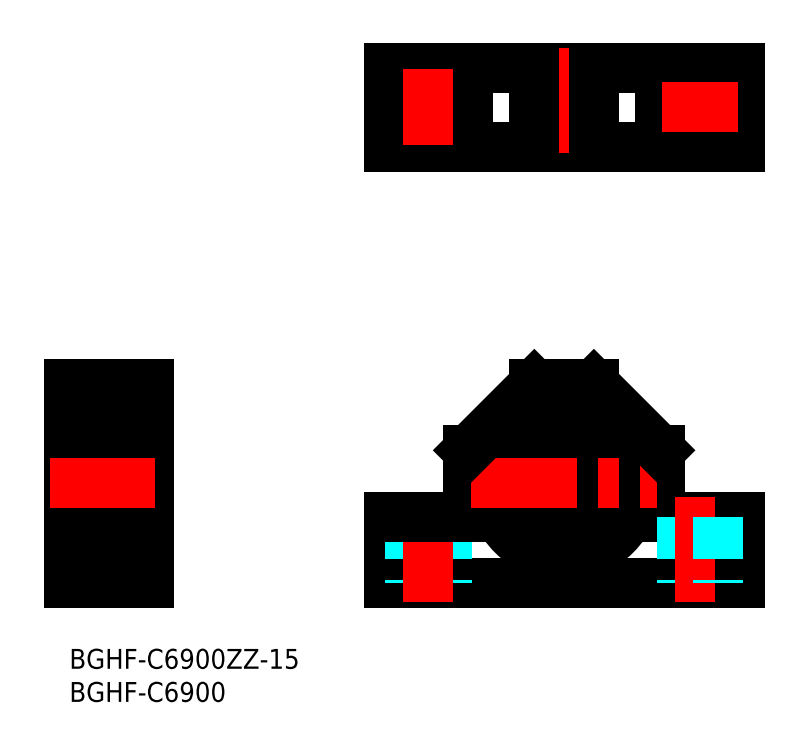
<metadata>
{"format":"dxf","ext":"dxf","renderer":"ezdxf+matplotlib","layout":"modelspace","background":"white","min_lineweight":24,"dpi":150}
</metadata>
<code>
0
SECTION
2
ENTITIES
0
LINE
8
MSM_CONTINUOUS
10
89.23
20
20
30
0
11
89.23
21
30
31
0
0
LINE
8
MSM_CONTINUOUS
10
60.23
20
20
30
0
11
60.23
21
30
31
0
0
CIRCLE
8
MSM_CONTINUOUS
10
74.73
20
25
30
0
40
11
0
LINE
8
MSM_CENTER
10
74.73
20
39
30
0
11
74.73
21
11
31
0
0
LINE
8
MSM_CONTINUOUS
10
101.2
20
10
30
0
11
48.23
21
10
31
0
0
LINE
8
MSM_CONTINUOUS
10
48.23
20
10
30
0
11
48.23
21
20
31
0
0
LINE
8
MSM_DASHED
10
51.48
20
20
30
0
11
51.48
21
10
31
0
0
LINE
8
MSM_DASHED
10
56.98
20
20
30
0
11
56.98
21
10
31
0
0
LINE
8
MSM_CENTER
10
54.23
20
23
30
0
11
54.23
21
7
31
0
0
LINE
8
MSM_CONTINUOUS
10
48.23
20
20
30
0
11
60.23
21
20
31
0
0
LINE
8
MSM_CONTINUOUS
10
101.2
20
20
30
0
11
89.23
21
20
31
0
0
LINE
8
MSM_DASHED
10
92.48
20
20
30
0
11
92.48
21
10
31
0
0
LINE
8
MSM_CENTER
10
95.23
20
23
30
0
11
95.23
21
7
31
0
0
LINE
8
MSM_CONTINUOUS
10
12
20
10
30
0
11
12
21
40
31
0
0
LINE
8
MSM_CONTINUOUS
10
0
20
40
30
0
11
0
21
10
31
0
0
LINE
8
MSM_CONTINUOUS
10
101.2
20
10
30
0
11
101.2
21
20
31
0
0
LINE
8
MSM_DASHED
10
97.98
20
20
30
0
11
97.98
21
10
31
0
0
LINE
8
MSM_CONTINUOUS
10
0
20
10
30
0
11
12
21
10
31
0
0
LINE
8
MSM_CONTINUOUS
10
0
20
15.5
30
0
11
2
21
15.5
31
0
0
LINE
8
MSM_CONTINUOUS
10
70.23
20
40
30
0
11
79.23
21
40
31
0
0
LINE
8
MSM_CONTINUOUS
10
0
20
40
30
0
11
12
21
40
31
0
0
LINE
8
MSM_CONTINUOUS
10
0
20
34.5
30
0
11
2
21
34.5
31
0
0
LINE
8
MSM_CONTINUOUS
10
8
20
13.5
30
0
11
8
21
36.5
31
0
0
CIRCLE
8
MSM_CONTINUOUS
10
95.23
20
81.81
30
0
40
2.75
0
LINE
8
MSM_CONTINUOUS
10
101.2
20
75.81
30
0
11
101.2
21
87.81
31
0
0
LINE
8
MSM_CENTER
10
95.23
20
87.56
30
0
11
95.23
21
76.06
31
0
0
LINE
8
MSM_CONTINUOUS
10
89.23
20
87.81
30
0
11
89.23
21
75.81
31
0
0
LINE
8
MSM_CONTINUOUS
10
101.2
20
75.81
30
0
11
48.23
21
75.81
31
0
0
LINE
8
MSM_CONTINUOUS
10
48.23
20
87.81
30
0
11
101.2
21
87.81
31
0
0
LINE
8
MSM_CENTER
10
48.48
20
81.81
30
0
11
59.98
21
81.81
31
0
0
LINE
8
MSM_CENTER
10
74.73
20
90.81
30
0
11
74.73
21
72.81
31
0
0
LINE
8
MSM_CONTINUOUS
10
60.23
20
87.81
30
0
11
60.23
21
75.81
31
0
0
LINE
8
MSM_CONTINUOUS
10
48.23
20
75.81
30
0
11
48.23
21
87.81
31
0
0
CIRCLE
8
MSM_CONTINUOUS
10
54.23
20
81.81
30
0
40
2.75
0
LINE
8
MSM_CENTER
10
54.23
20
87.56
30
0
11
54.23
21
76.06
31
0
0
LINE
8
MSM_CONTINUOUS
10
2.3
20
14
30
0
11
8
21
14
31
0
0
LINE
8
MSM_CONTINUOUS
10
2.3
20
20
30
0
11
7.7
21
20
31
0
0
LINE
8
MSM_CONTINUOUS
10
2.3
20
30
30
0
11
7.7
21
30
31
0
0
LINE
8
MSM_CONTINUOUS
10
2.3
20
36
30
0
11
8
21
36
31
0
0
LINE
8
MSM_CONTINUOUS
10
2
20
35.7
30
0
11
2
21
14.3
31
0
0
ARC
8
MSM_CONTINUOUS
10
2.3
20
35.7
30
0
40
0.3
50
90
51
180
0
ARC
8
MSM_CONTINUOUS
10
7.7
20
35.7
30
0
40
0.3
50
0
51
90
0
ARC
8
MSM_CONTINUOUS
10
7.7
20
30.3
30
0
40
0.3
50
270
51
0
0
ARC
8
MSM_CONTINUOUS
10
2.3
20
30.3
30
0
40
0.3
50
180
51
270
0
ARC
8
MSM_CONTINUOUS
10
2.3
20
14.3
30
0
40
0.3
50
180
51
270
0
ARC
8
MSM_CONTINUOUS
10
7.7
20
14.3
30
0
40
0.3
50
270
51
0
0
ARC
8
MSM_CONTINUOUS
10
7.7
20
19.7
30
0
40
0.3
50
0
51
90
0
ARC
8
MSM_CONTINUOUS
10
2.3
20
19.7
30
0
40
0.3
50
90
51
180
0
CIRCLE
8
MSM_CONTINUOUS
10
74.73
20
25
30
0
40
5
0
ARC
8
MSM_CONTINUOUS
10
79.25
20
16.64
30
0
40
2
50
196.3
51
253.2
0
LINE
8
MSM_CONTINUOUS
10
77.31
20
16.14
30
0
11
77.33
21
16.08
31
0
0
ARC
8
MSM_CONTINUOUS
10
79.28
20
16.72
30
0
40
2.05
50
62.78
51
196.3
0
ARC
8
MSM_CONTINUOUS
10
81.16
20
20.36
30
0
40
2.05
50
242.8
51
328
0
ARC
8
MSM_CONTINUOUS
10
74.73
20
24.37
30
0
40
9.625
50
328
51
212
0
ARC
8
MSM_CONTINUOUS
10
68.31
20
20.36
30
0
40
2.05
50
212
51
297.2
0
ARC
8
MSM_CONTINUOUS
10
70.18
20
16.72
30
0
40
2.05
50
343.7
51
117.2
0
LINE
8
MSM_CONTINUOUS
10
72.13
20
16.08
30
0
11
72.15
21
16.14
31
0
0
ARC
8
MSM_CONTINUOUS
10
70.21
20
16.64
30
0
40
2
50
286.8
51
343.7
0
CIRCLE
8
MSM_CONTINUOUS
10
79.28
20
16.72
30
0
40
1
0
CIRCLE
8
MSM_CONTINUOUS
10
70.18
20
16.72
30
0
40
1
0
LINE
8
MSM_CONTINUOUS
10
9
20
36.5
30
0
11
9
21
14.64
31
0
0
LINE
8
MSM_CONTINUOUS
10
9
20
14.64
30
0
11
8
21
14.64
31
0
0
LINE
8
MSM_CONTINUOUS
10
9
20
18.77
30
0
11
8
21
18.77
31
0
0
LINE
8
MSM_CONTINUOUS
10
9
20
34
30
0
11
8
21
34
31
0
0
LINE
8
MSM_CONTINUOUS
10
9.15
20
36.5
30
0
11
8
21
36.5
31
0
0
LINE
8
MSM_CONTINUOUS
10
9.15
20
13.5
30
0
11
8
21
13.5
31
0
0
LINE
8
MSM_CONTINUOUS
10
9.15
20
36.5
30
0
11
9.15
21
13.5
31
0
0
LINE
8
MSM_CONTINUOUS
10
12
20
36
30
0
11
9.15
21
36
31
0
0
LINE
8
MSM_CONTINUOUS
10
12
20
14
30
0
11
9.15
21
14
31
0
0
LINE
8
MSM_CENTER
10
89.48
20
81.81
30
0
11
101
21
81.81
31
0
0
CIRCLE
8
MSM_CONTINUOUS
10
5
20
33
30
0
40
1.587
0
LINE
8
MSM_CONTINUOUS
10
3.132
20
33.99
30
0
11
2.432
21
33.55
31
0
0
LINE
8
MSM_CONTINUOUS
10
2.932
20
34.1
30
0
11
2.232
21
33.66
31
0
0
ARC
8
MSM_CONTINUOUS
10
2.432
20
32.05
30
0
40
0.2
50
180
51
270
0
LINE
8
MSM_CONTINUOUS
10
2.1
20
31.7
30
0
11
2.35
21
31.7
31
0
0
ARC
8
MSM_CONTINUOUS
10
2.1
20
31.6
30
0
40
0.1
50
90.01
51
180
0
LINE
8
MSM_CONTINUOUS
10
2.961
20
31.48
30
0
11
3.125
21
31.93
31
0
0
LINE
8
MSM_CONTINUOUS
10
2.35
20
31.7
30
0
11
2.584
21
31.42
31
0
0
ARC
8
MSM_CONTINUOUS
10
2.737
20
31.55
30
0
40
0.1994
50
220.1
51
270.1
0
LINE
8
MSM_CONTINUOUS
10
2.737
20
31.35
30
0
11
2.773
21
31.35
31
0
0
ARC
8
MSM_CONTINUOUS
10
2.773
20
31.55
30
0
40
0.1998
50
270
51
340.2
0
LINE
8
MSM_CONTINUOUS
10
3.219
20
32
30
0
11
3.767
21
32
31
0
0
LINE
8
MSM_CONTINUOUS
10
2.432
20
33.55
30
0
11
2.432
21
32.05
31
0
0
LINE
8
MSM_CONTINUOUS
10
2.232
20
33.66
30
0
11
2.232
21
32.05
31
0
0
LINE
8
MSM_CONTINUOUS
10
2.882
20
31.85
30
0
11
2.882
21
32.05
31
0
0
LINE
8
MSM_CONTINUOUS
10
2.432
20
31.85
30
0
11
2.882
21
31.85
31
0
0
LINE
8
MSM_CONTINUOUS
10
2.882
20
32.05
30
0
11
2.432
21
32.05
31
0
0
ARC
8
MSM_CONTINUOUS
10
3.219
20
31.9
30
0
40
0.09992
50
89.99
51
160.2
0
LINE
8
MSM_CONTINUOUS
10
2.1
20
34.7
30
0
11
2.41
21
34.7
31
0
0
ARC
8
MSM_CONTINUOUS
10
2.1
20
34.8
30
0
40
0.1
50
180
51
270
0
LINE
8
MSM_CONTINUOUS
10
3.253
20
34
30
0
11
3.767
21
34
31
0
0
ARC
8
MSM_CONTINUOUS
10
2.801
20
34.7
30
0
40
0.2982
50
5.004
51
140.2
0
LINE
8
MSM_CONTINUOUS
10
2.899
20
34.71
30
0
11
2.932
21
34.1
31
0
0
ARC
8
MSM_CONTINUOUS
10
2.562
20
34.57
30
0
40
0.1988
50
139.7
51
225.4
0
LINE
8
MSM_CONTINUOUS
10
2.563
20
34.57
30
0
11
2.726
21
34.76
31
0
0
LINE
8
MSM_CONTINUOUS
10
2.705
20
34.43
30
0
11
2.563
21
34.57
31
0
0
LINE
8
MSM_CONTINUOUS
10
2.563
20
34.29
30
0
11
2.705
21
34.43
31
0
0
LINE
8
MSM_CONTINUOUS
10
2.41
20
34.7
30
0
11
2.572
21
34.89
31
0
0
LINE
8
MSM_CONTINUOUS
10
2.563
20
34.29
30
0
11
2.422
21
34.43
31
0
0
ARC
8
MSM_CONTINUOUS
10
2.801
20
34.7
30
0
40
0.09802
50
4.545
51
140.2
0
ARC
8
MSM_CONTINUOUS
10
3.252
20
34.1
30
0
40
0.09964
50
185
51
270.4
0
LINE
8
MSM_CONTINUOUS
10
3.098
20
34.73
30
0
11
3.153
21
34.09
31
0
0
LINE
8
MSM_CONTINUOUS
10
3.132
20
34.33
30
0
11
3.132
21
33.99
31
0
0
LINE
8
MSM_CONTINUOUS
10
6.868
20
33.99
30
0
11
7.568
21
33.55
31
0
0
LINE
8
MSM_CONTINUOUS
10
7.068
20
34.1
30
0
11
7.768
21
33.66
31
0
0
ARC
8
MSM_CONTINUOUS
10
7.568
20
32.05
30
0
40
0.2
50
270
51
0.006916
0
LINE
8
MSM_CONTINUOUS
10
7.9
20
31.7
30
0
11
7.65
21
31.7
31
0
0
ARC
8
MSM_CONTINUOUS
10
7.9
20
31.6
30
0
40
0.1
50
0.004001
51
89.99
0
LINE
8
MSM_CONTINUOUS
10
7.039
20
31.48
30
0
11
6.875
21
31.93
31
0
0
LINE
8
MSM_CONTINUOUS
10
7.65
20
31.7
30
0
11
7.416
21
31.42
31
0
0
ARC
8
MSM_CONTINUOUS
10
7.263
20
31.55
30
0
40
0.1994
50
269.9
51
319.9
0
LINE
8
MSM_CONTINUOUS
10
7.263
20
31.35
30
0
11
7.227
21
31.35
31
0
0
ARC
8
MSM_CONTINUOUS
10
7.227
20
31.55
30
0
40
0.1998
50
199.8
51
270
0
LINE
8
MSM_CONTINUOUS
10
6.781
20
32
30
0
11
6.233
21
32
31
0
0
LINE
8
MSM_CONTINUOUS
10
7.568
20
33.55
30
0
11
7.568
21
32.05
31
0
0
LINE
8
MSM_CONTINUOUS
10
7.768
20
33.66
30
0
11
7.768
21
32.05
31
0
0
LINE
8
MSM_CONTINUOUS
10
7.118
20
31.85
30
0
11
7.118
21
32.05
31
0
0
LINE
8
MSM_CONTINUOUS
10
7.568
20
31.85
30
0
11
7.118
21
31.85
31
0
0
LINE
8
MSM_CONTINUOUS
10
7.118
20
32.05
30
0
11
7.568
21
32.05
31
0
0
ARC
8
MSM_CONTINUOUS
10
6.781
20
31.9
30
0
40
0.09992
50
19.82
51
90.01
0
LINE
8
MSM_CONTINUOUS
10
7.9
20
34.7
30
0
11
7.59
21
34.7
31
0
0
ARC
8
MSM_CONTINUOUS
10
7.9
20
34.8
30
0
40
0.1
50
270
51
360
0
LINE
8
MSM_CONTINUOUS
10
6.747
20
34
30
0
11
6.233
21
34
31
0
0
ARC
8
MSM_CONTINUOUS
10
7.199
20
34.7
30
0
40
0.2982
50
39.85
51
175
0
LINE
8
MSM_CONTINUOUS
10
7.101
20
34.71
30
0
11
7.068
21
34.1
31
0
0
ARC
8
MSM_CONTINUOUS
10
7.438
20
34.57
30
0
40
0.1988
50
314.6
51
40.29
0
LINE
8
MSM_CONTINUOUS
10
7.437
20
34.57
30
0
11
7.274
21
34.76
31
0
0
LINE
8
MSM_CONTINUOUS
10
7.295
20
34.43
30
0
11
7.437
21
34.57
31
0
0
LINE
8
MSM_CONTINUOUS
10
7.437
20
34.29
30
0
11
7.295
21
34.43
31
0
0
LINE
8
MSM_CONTINUOUS
10
7.59
20
34.7
30
0
11
7.428
21
34.89
31
0
0
LINE
8
MSM_CONTINUOUS
10
7.437
20
34.29
30
0
11
7.578
21
34.43
31
0
0
ARC
8
MSM_CONTINUOUS
10
7.199
20
34.7
30
0
40
0.09802
50
39.82
51
175.5
0
ARC
8
MSM_CONTINUOUS
10
6.748
20
34.1
30
0
40
0.09964
50
269.6
51
355
0
LINE
8
MSM_CONTINUOUS
10
6.902
20
34.73
30
0
11
6.847
21
34.09
31
0
0
LINE
8
MSM_CONTINUOUS
10
6.868
20
34.33
30
0
11
6.868
21
33.99
31
0
0
CIRCLE
8
MSM_CONTINUOUS
10
5
20
17
30
0
40
1.587
0
LINE
8
MSM_CONTINUOUS
10
3.132
20
16.01
30
0
11
2.432
21
16.45
31
0
0
LINE
8
MSM_CONTINUOUS
10
2.932
20
15.9
30
0
11
2.232
21
16.34
31
0
0
ARC
8
MSM_CONTINUOUS
10
2.432
20
17.95
30
0
40
0.2
50
89.99
51
180
0
LINE
8
MSM_CONTINUOUS
10
2.1
20
18.3
30
0
11
2.35
21
18.3
31
0
0
ARC
8
MSM_CONTINUOUS
10
2.1
20
18.4
30
0
40
0.1
50
180
51
270
0
LINE
8
MSM_CONTINUOUS
10
2.961
20
18.52
30
0
11
3.125
21
18.07
31
0
0
LINE
8
MSM_CONTINUOUS
10
2.35
20
18.3
30
0
11
2.584
21
18.58
31
0
0
ARC
8
MSM_CONTINUOUS
10
2.737
20
18.45
30
0
40
0.1994
50
89.87
51
139.9
0
LINE
8
MSM_CONTINUOUS
10
2.737
20
18.65
30
0
11
2.773
21
18.65
31
0
0
ARC
8
MSM_CONTINUOUS
10
2.773
20
18.45
30
0
40
0.1998
50
19.83
51
90.02
0
LINE
8
MSM_CONTINUOUS
10
3.219
20
18
30
0
11
3.767
21
18
31
0
0
LINE
8
MSM_CONTINUOUS
10
2.432
20
16.45
30
0
11
2.432
21
17.95
31
0
0
LINE
8
MSM_CONTINUOUS
10
2.232
20
16.34
30
0
11
2.232
21
17.95
31
0
0
LINE
8
MSM_CONTINUOUS
10
2.882
20
18.15
30
0
11
2.882
21
17.95
31
0
0
LINE
8
MSM_CONTINUOUS
10
2.432
20
18.15
30
0
11
2.882
21
18.15
31
0
0
LINE
8
MSM_CONTINUOUS
10
2.882
20
17.95
30
0
11
2.432
21
17.95
31
0
0
ARC
8
MSM_CONTINUOUS
10
3.219
20
18.1
30
0
40
0.09992
50
199.8
51
270
0
LINE
8
MSM_CONTINUOUS
10
2.1
20
15.3
30
0
11
2.41
21
15.3
31
0
0
ARC
8
MSM_CONTINUOUS
10
2.1
20
15.2
30
0
40
0.1
50
90
51
180
0
LINE
8
MSM_CONTINUOUS
10
3.253
20
16
30
0
11
3.767
21
16
31
0
0
ARC
8
MSM_CONTINUOUS
10
2.801
20
15.3
30
0
40
0.2982
50
219.8
51
355
0
LINE
8
MSM_CONTINUOUS
10
2.899
20
15.29
30
0
11
2.932
21
15.9
31
0
0
ARC
8
MSM_CONTINUOUS
10
2.562
20
15.43
30
0
40
0.1988
50
134.6
51
220.3
0
LINE
8
MSM_CONTINUOUS
10
2.563
20
15.43
30
0
11
2.726
21
15.24
31
0
0
LINE
8
MSM_CONTINUOUS
10
2.705
20
15.57
30
0
11
2.563
21
15.43
31
0
0
LINE
8
MSM_CONTINUOUS
10
2.563
20
15.71
30
0
11
2.705
21
15.57
31
0
0
LINE
8
MSM_CONTINUOUS
10
2.41
20
15.3
30
0
11
2.572
21
15.11
31
0
0
LINE
8
MSM_CONTINUOUS
10
2.563
20
15.71
30
0
11
2.422
21
15.57
31
0
0
ARC
8
MSM_CONTINUOUS
10
2.801
20
15.3
30
0
40
0.09802
50
219.8
51
355.5
0
ARC
8
MSM_CONTINUOUS
10
3.252
20
15.9
30
0
40
0.09964
50
89.57
51
175
0
LINE
8
MSM_CONTINUOUS
10
3.098
20
15.27
30
0
11
3.153
21
15.91
31
0
0
LINE
8
MSM_CONTINUOUS
10
3.132
20
15.67
30
0
11
3.132
21
16.01
31
0
0
LINE
8
MSM_CONTINUOUS
10
6.868
20
16.01
30
0
11
7.568
21
16.45
31
0
0
LINE
8
MSM_CONTINUOUS
10
7.068
20
15.9
30
0
11
7.768
21
16.34
31
0
0
ARC
8
MSM_CONTINUOUS
10
7.568
20
17.95
30
0
40
0.2
50
360
51
90.01
0
LINE
8
MSM_CONTINUOUS
10
7.9
20
18.3
30
0
11
7.65
21
18.3
31
0
0
ARC
8
MSM_CONTINUOUS
10
7.9
20
18.4
30
0
40
0.1
50
270
51
360
0
LINE
8
MSM_CONTINUOUS
10
7.039
20
18.52
30
0
11
6.875
21
18.07
31
0
0
LINE
8
MSM_CONTINUOUS
10
7.65
20
18.3
30
0
11
7.416
21
18.58
31
0
0
ARC
8
MSM_CONTINUOUS
10
7.263
20
18.45
30
0
40
0.1994
50
40.09
51
90.13
0
LINE
8
MSM_CONTINUOUS
10
7.263
20
18.65
30
0
11
7.227
21
18.65
31
0
0
ARC
8
MSM_CONTINUOUS
10
7.227
20
18.45
30
0
40
0.1998
50
89.98
51
160.2
0
LINE
8
MSM_CONTINUOUS
10
6.781
20
18
30
0
11
6.233
21
18
31
0
0
LINE
8
MSM_CONTINUOUS
10
7.568
20
16.45
30
0
11
7.568
21
17.95
31
0
0
LINE
8
MSM_CONTINUOUS
10
7.768
20
16.34
30
0
11
7.768
21
17.95
31
0
0
LINE
8
MSM_CONTINUOUS
10
7.118
20
18.15
30
0
11
7.118
21
17.95
31
0
0
LINE
8
MSM_CONTINUOUS
10
7.568
20
18.15
30
0
11
7.118
21
18.15
31
0
0
LINE
8
MSM_CONTINUOUS
10
7.118
20
17.95
30
0
11
7.568
21
17.95
31
0
0
ARC
8
MSM_CONTINUOUS
10
6.781
20
18.1
30
0
40
0.09992
50
270
51
340.2
0
LINE
8
MSM_CONTINUOUS
10
7.9
20
15.3
30
0
11
7.59
21
15.3
31
0
0
ARC
8
MSM_CONTINUOUS
10
7.9
20
15.2
30
0
40
0.1
50
5e-05
51
90
0
LINE
8
MSM_CONTINUOUS
10
6.747
20
16
30
0
11
6.233
21
16
31
0
0
ARC
8
MSM_CONTINUOUS
10
7.199
20
15.3
30
0
40
0.2982
50
185
51
320.2
0
LINE
8
MSM_CONTINUOUS
10
7.101
20
15.29
30
0
11
7.068
21
15.9
31
0
0
ARC
8
MSM_CONTINUOUS
10
7.438
20
15.43
30
0
40
0.1988
50
319.7
51
45.39
0
LINE
8
MSM_CONTINUOUS
10
7.437
20
15.43
30
0
11
7.274
21
15.24
31
0
0
LINE
8
MSM_CONTINUOUS
10
7.295
20
15.57
30
0
11
7.437
21
15.43
31
0
0
LINE
8
MSM_CONTINUOUS
10
7.437
20
15.71
30
0
11
7.295
21
15.57
31
0
0
LINE
8
MSM_CONTINUOUS
10
7.59
20
15.3
30
0
11
7.428
21
15.11
31
0
0
LINE
8
MSM_CONTINUOUS
10
7.437
20
15.71
30
0
11
7.578
21
15.57
31
0
0
ARC
8
MSM_CONTINUOUS
10
7.199
20
15.3
30
0
40
0.09802
50
184.5
51
320.2
0
ARC
8
MSM_CONTINUOUS
10
6.748
20
15.9
30
0
40
0.09964
50
4.971
51
90.43
0
LINE
8
MSM_CONTINUOUS
10
6.902
20
15.27
30
0
11
6.847
21
15.91
31
0
0
LINE
8
MSM_CONTINUOUS
10
6.868
20
15.67
30
0
11
6.868
21
16.01
31
0
0
TEXT
8
MSM_PART_NUMBER
10
-3.6e-15
20
-3
30
0
40
3
1
BGHF-C6900ZZ-15
0
TEXT
8
MSM_PART_NUMBER
10
-3.6e-15
20
-8
30
0
40
3
1
BGHF-C6900
0
LINE
8
MSM_CENTER
10
-3
20
25
30
0
11
15
21
25
31
0
0
LINE
8
MSM_CENTER
10
60.73
20
25
30
0
11
88.73
21
25
31
0
0
LINE
8
MSM_CONTINUOUS
10
70.23
20
87.81
30
0
11
70.23
21
75.81
31
0
0
LINE
8
MSM_CONTINUOUS
10
79.23
20
87.81
30
0
11
79.23
21
75.81
31
0
0
LINE
8
MSM_CONTINUOUS
10
60.23
20
30
30
0
11
70.23
21
40
31
0
0
LINE
8
MSM_CONTINUOUS
10
79.23
20
40
30
0
11
89.23
21
30
31
0
0
ENDSEC
0
EOF

</code>
